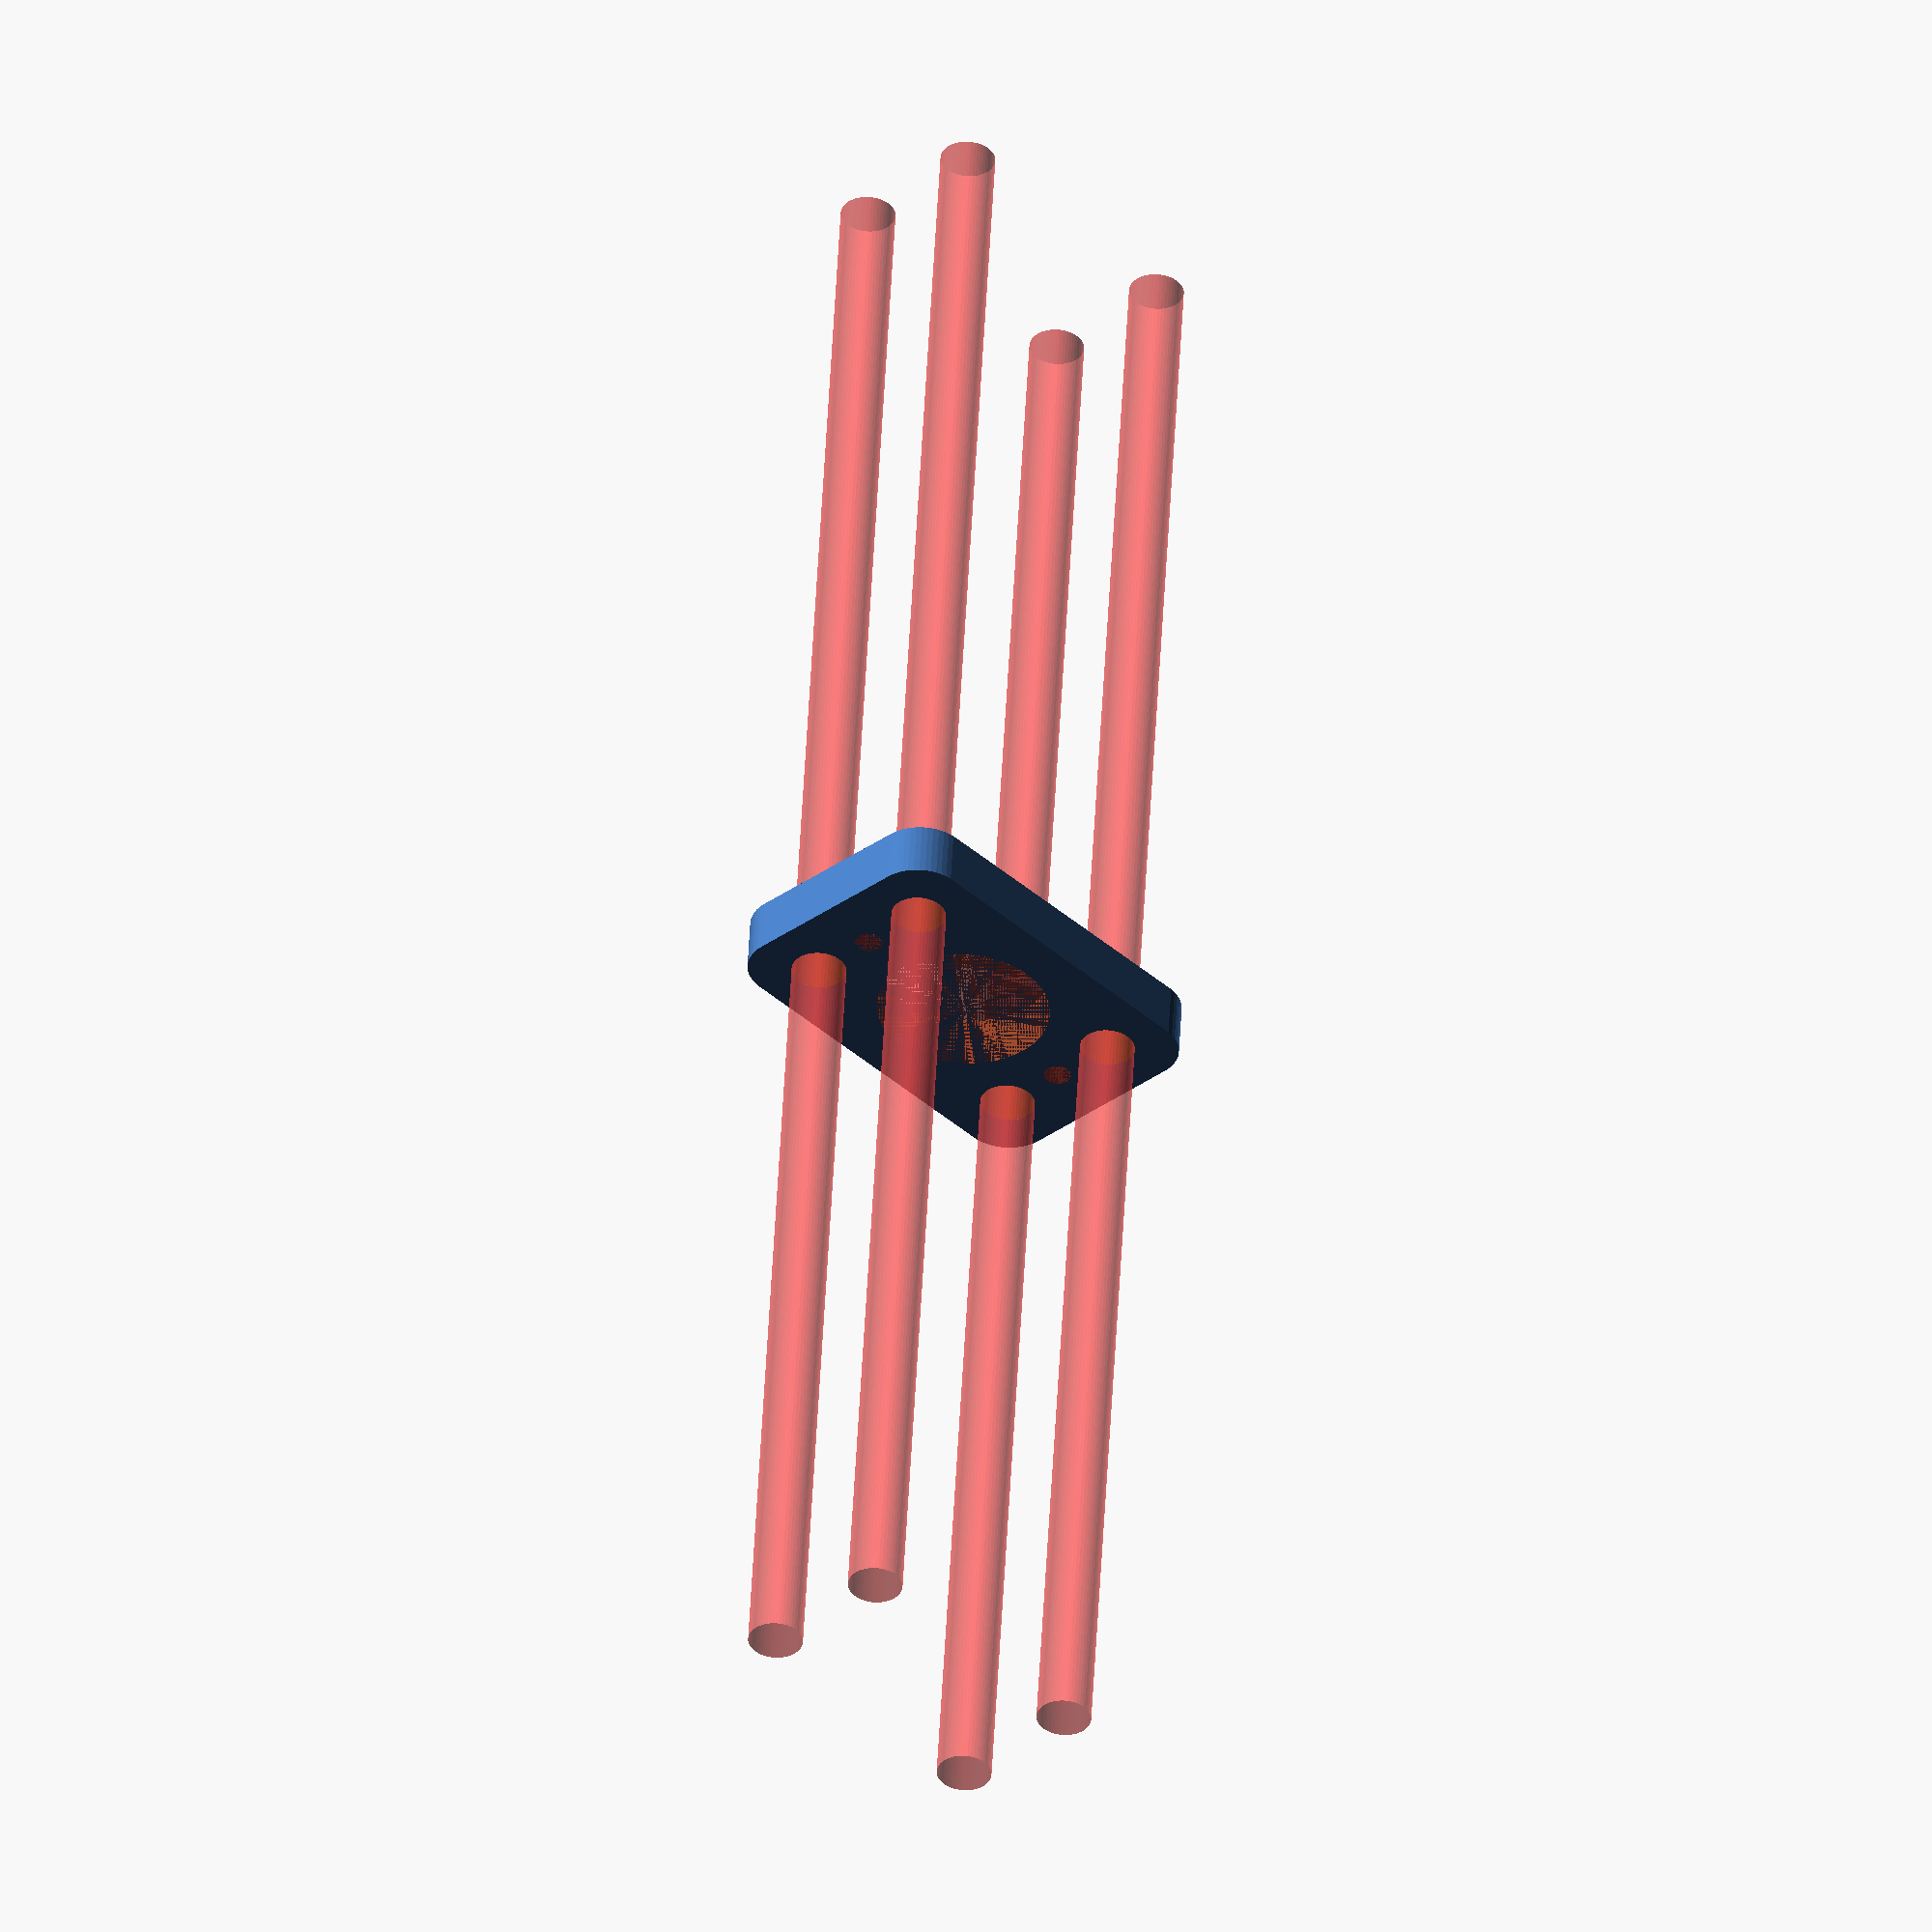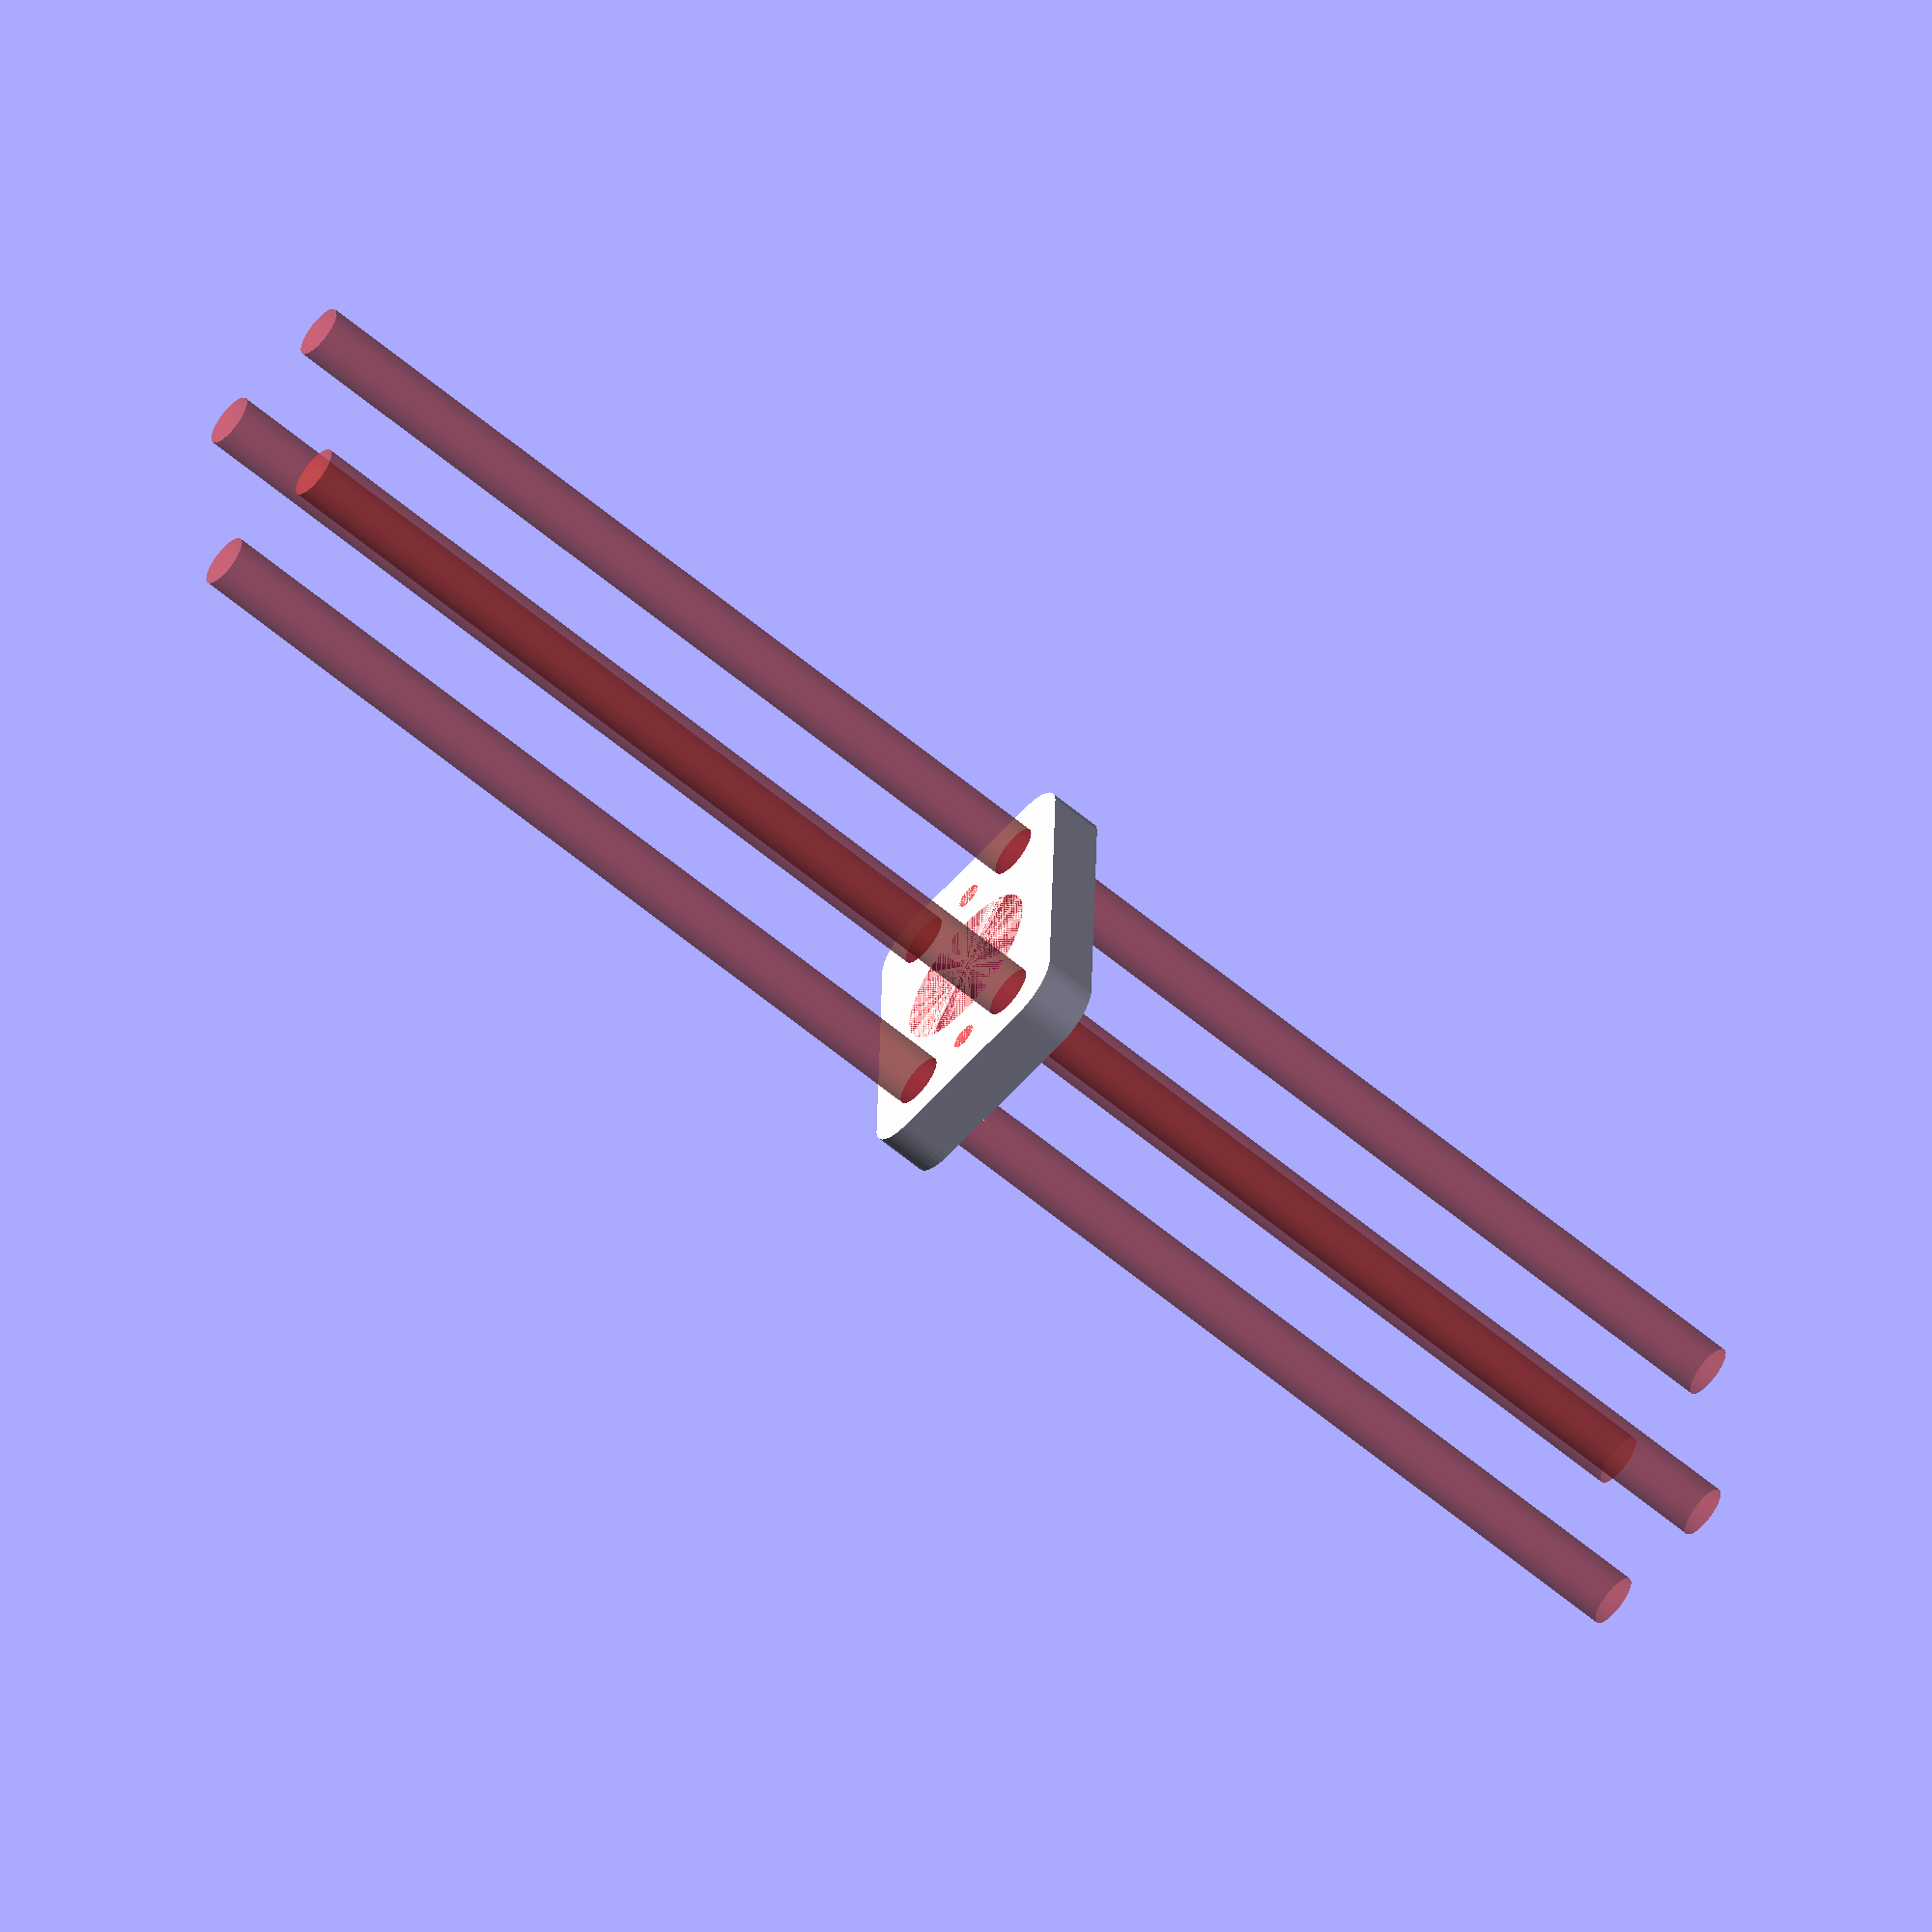
<openscad>
$fn = 50;


difference() {
	union() {
		hull() {
			translate(v = [-17.0000000000, 9.5000000000, 0]) {
				cylinder(h = 6, r = 5);
			}
			translate(v = [17.0000000000, 9.5000000000, 0]) {
				cylinder(h = 6, r = 5);
			}
			translate(v = [-17.0000000000, -9.5000000000, 0]) {
				cylinder(h = 6, r = 5);
			}
			translate(v = [17.0000000000, -9.5000000000, 0]) {
				cylinder(h = 6, r = 5);
			}
		}
	}
	union() {
		#translate(v = [-15.0000000000, -7.5000000000, 0]) {
			cylinder(h = 6, r = 3.0000000000);
		}
		#translate(v = [-15.0000000000, 7.5000000000, 0]) {
			cylinder(h = 6, r = 3.0000000000);
		}
		#translate(v = [15.0000000000, -7.5000000000, 0]) {
			cylinder(h = 6, r = 3.0000000000);
		}
		#translate(v = [15.0000000000, 7.5000000000, 0]) {
			cylinder(h = 6, r = 3.0000000000);
		}
		#translate(v = [-15.0000000000, -7.5000000000, -100.0000000000]) {
			cylinder(h = 200, r = 3.0000000000);
		}
		#translate(v = [-15.0000000000, 7.5000000000, -100.0000000000]) {
			cylinder(h = 200, r = 3.0000000000);
		}
		#translate(v = [15.0000000000, -7.5000000000, -100.0000000000]) {
			cylinder(h = 200, r = 3.0000000000);
		}
		#translate(v = [15.0000000000, 7.5000000000, -100.0000000000]) {
			cylinder(h = 200, r = 3.0000000000);
		}
		#translate(v = [-15.0000000000, -7.5000000000, 0]) {
			cylinder(h = 6, r = 1.5000000000);
		}
		#translate(v = [-15.0000000000, 0.0000000000, 0]) {
			cylinder(h = 6, r = 1.5000000000);
		}
		#translate(v = [-15.0000000000, 7.5000000000, 0]) {
			cylinder(h = 6, r = 1.5000000000);
		}
		#translate(v = [15.0000000000, -7.5000000000, 0]) {
			cylinder(h = 6, r = 1.5000000000);
		}
		#translate(v = [15.0000000000, 0.0000000000, 0]) {
			cylinder(h = 6, r = 1.5000000000);
		}
		#translate(v = [15.0000000000, 7.5000000000, 0]) {
			cylinder(h = 6, r = 1.5000000000);
		}
		#translate(v = [-15.0000000000, -7.5000000000, 0]) {
			cylinder(h = 6, r = 1.5000000000);
		}
		#translate(v = [-15.0000000000, 0.0000000000, 0]) {
			cylinder(h = 6, r = 1.5000000000);
		}
		#translate(v = [-15.0000000000, 7.5000000000, 0]) {
			cylinder(h = 6, r = 1.5000000000);
		}
		#translate(v = [15.0000000000, -7.5000000000, 0]) {
			cylinder(h = 6, r = 1.5000000000);
		}
		#translate(v = [15.0000000000, 0.0000000000, 0]) {
			cylinder(h = 6, r = 1.5000000000);
		}
		#translate(v = [15.0000000000, 7.5000000000, 0]) {
			cylinder(h = 6, r = 1.5000000000);
		}
		#translate(v = [-15.0000000000, -7.5000000000, 0]) {
			cylinder(h = 6, r = 1.5000000000);
		}
		#translate(v = [-15.0000000000, 0.0000000000, 0]) {
			cylinder(h = 6, r = 1.5000000000);
		}
		#translate(v = [-15.0000000000, 7.5000000000, 0]) {
			cylinder(h = 6, r = 1.5000000000);
		}
		#translate(v = [15.0000000000, -7.5000000000, 0]) {
			cylinder(h = 6, r = 1.5000000000);
		}
		#translate(v = [15.0000000000, 0.0000000000, 0]) {
			cylinder(h = 6, r = 1.5000000000);
		}
		#translate(v = [15.0000000000, 7.5000000000, 0]) {
			cylinder(h = 6, r = 1.5000000000);
		}
		#cylinder(h = 6, r = 9.5000000000);
	}
}
</openscad>
<views>
elev=128.8 azim=46.6 roll=177.1 proj=o view=solid
elev=240.5 azim=268.4 roll=310.7 proj=o view=solid
</views>
